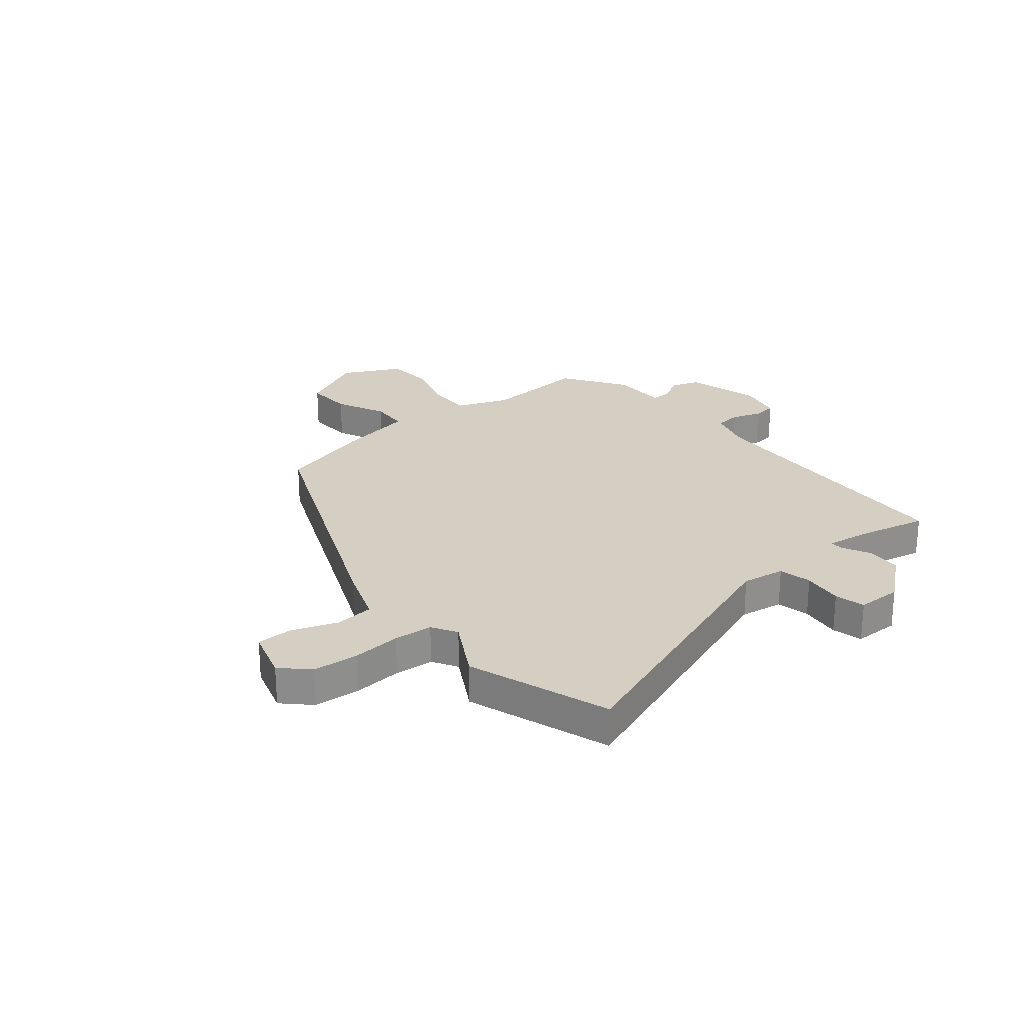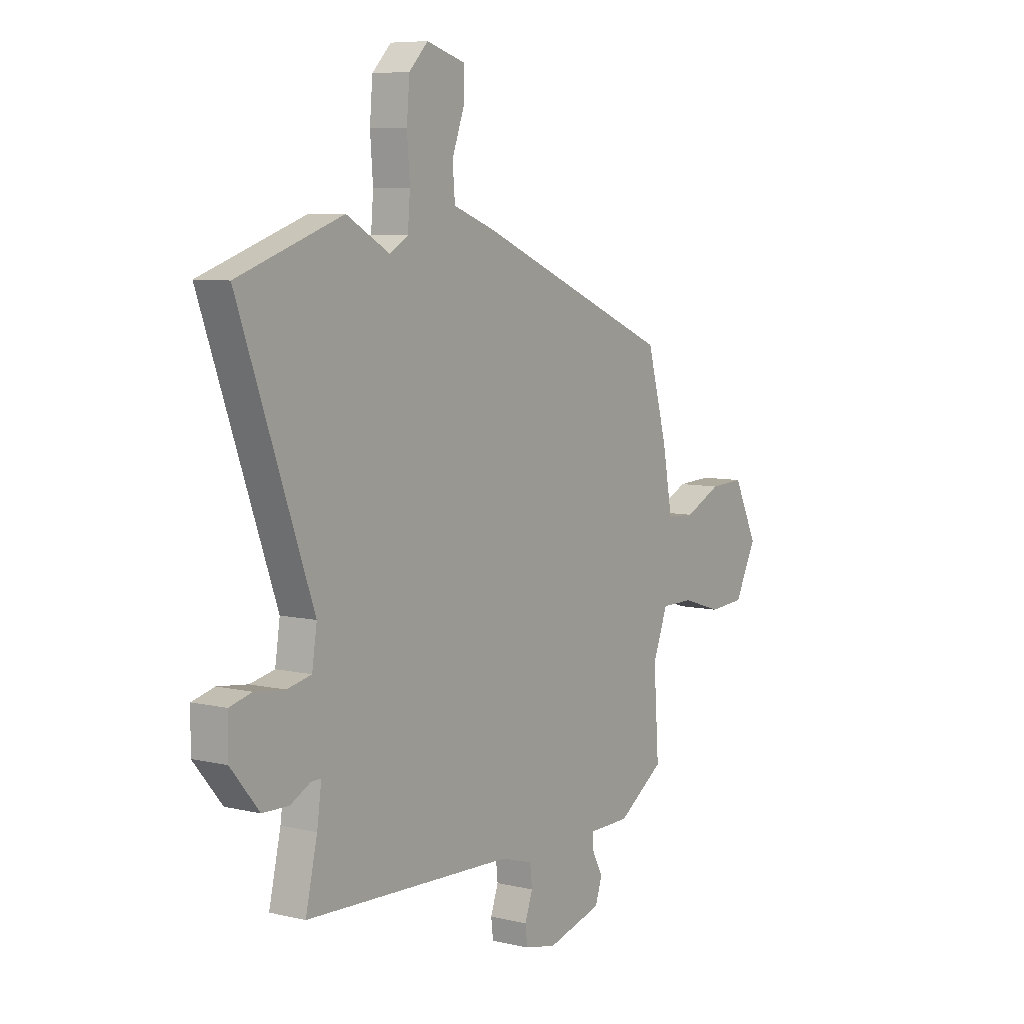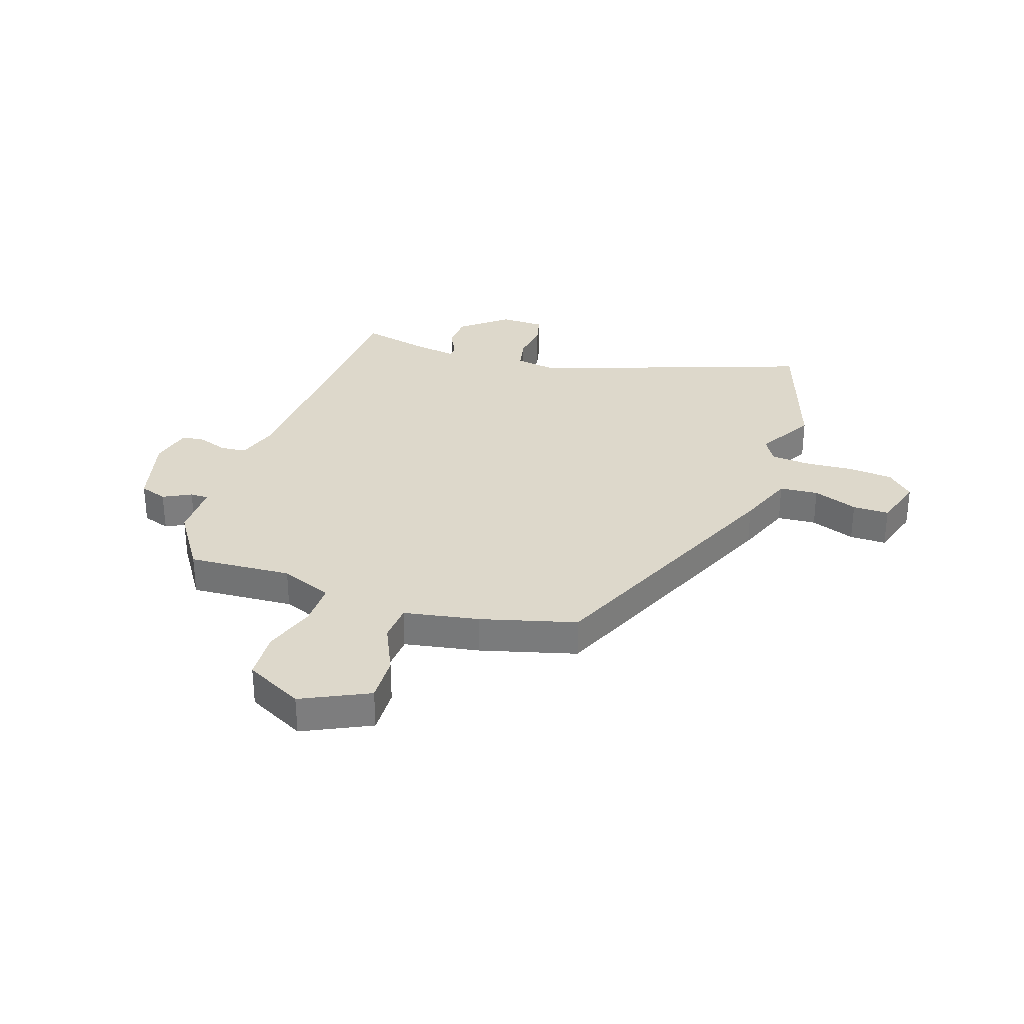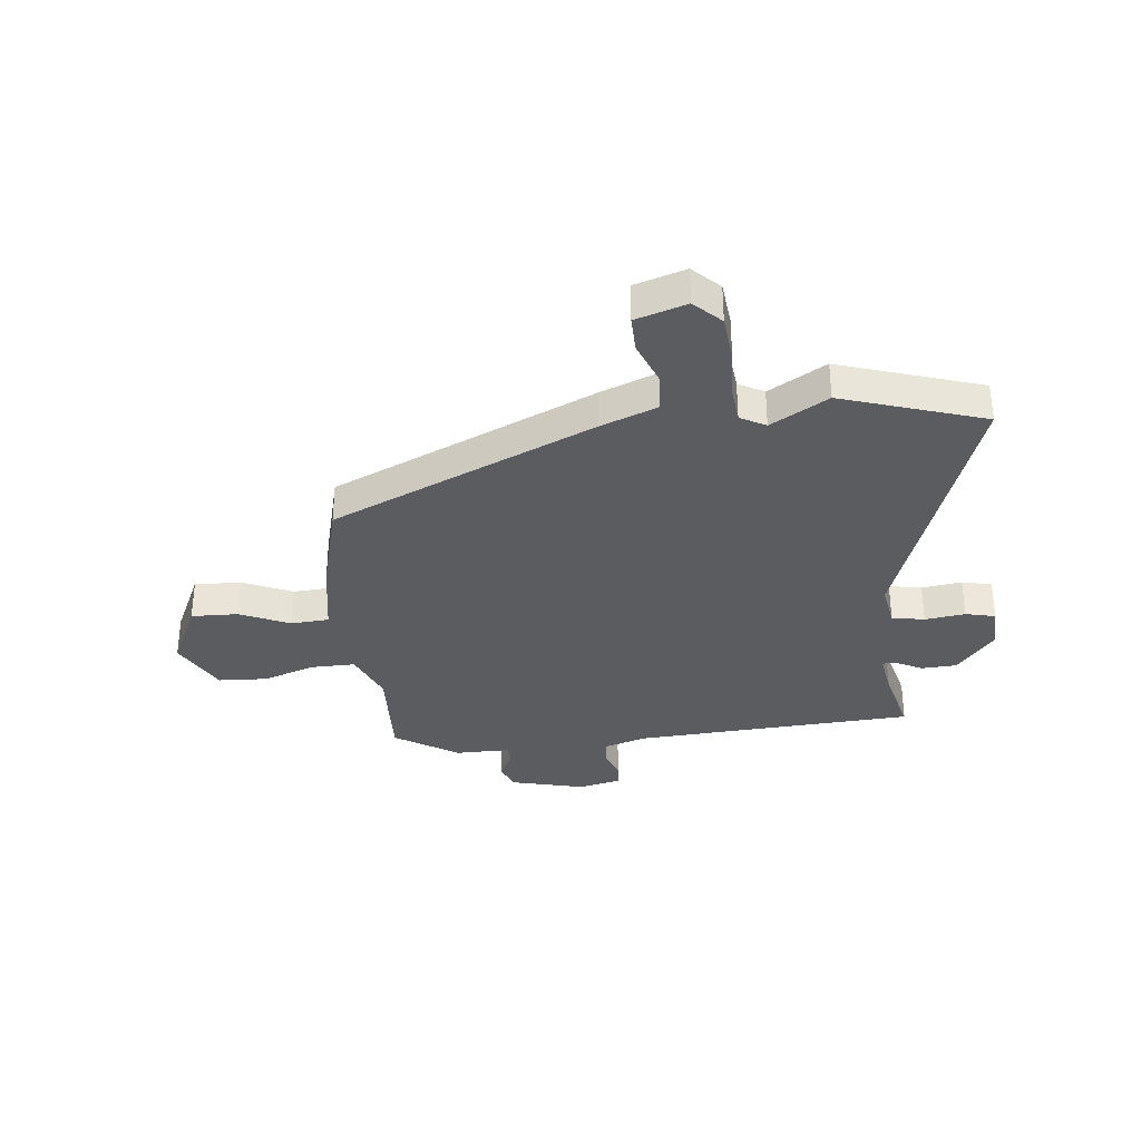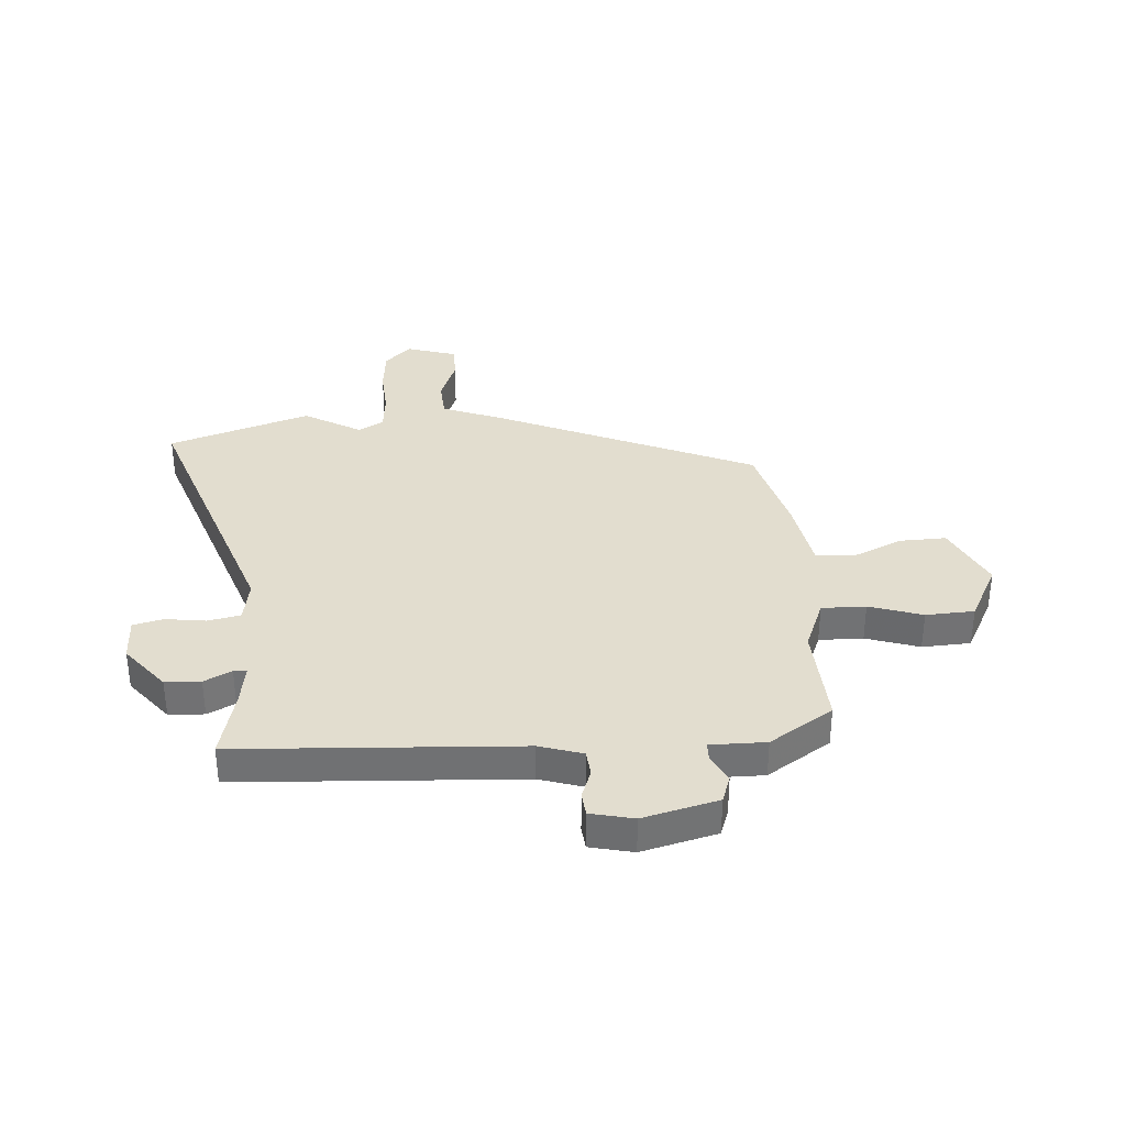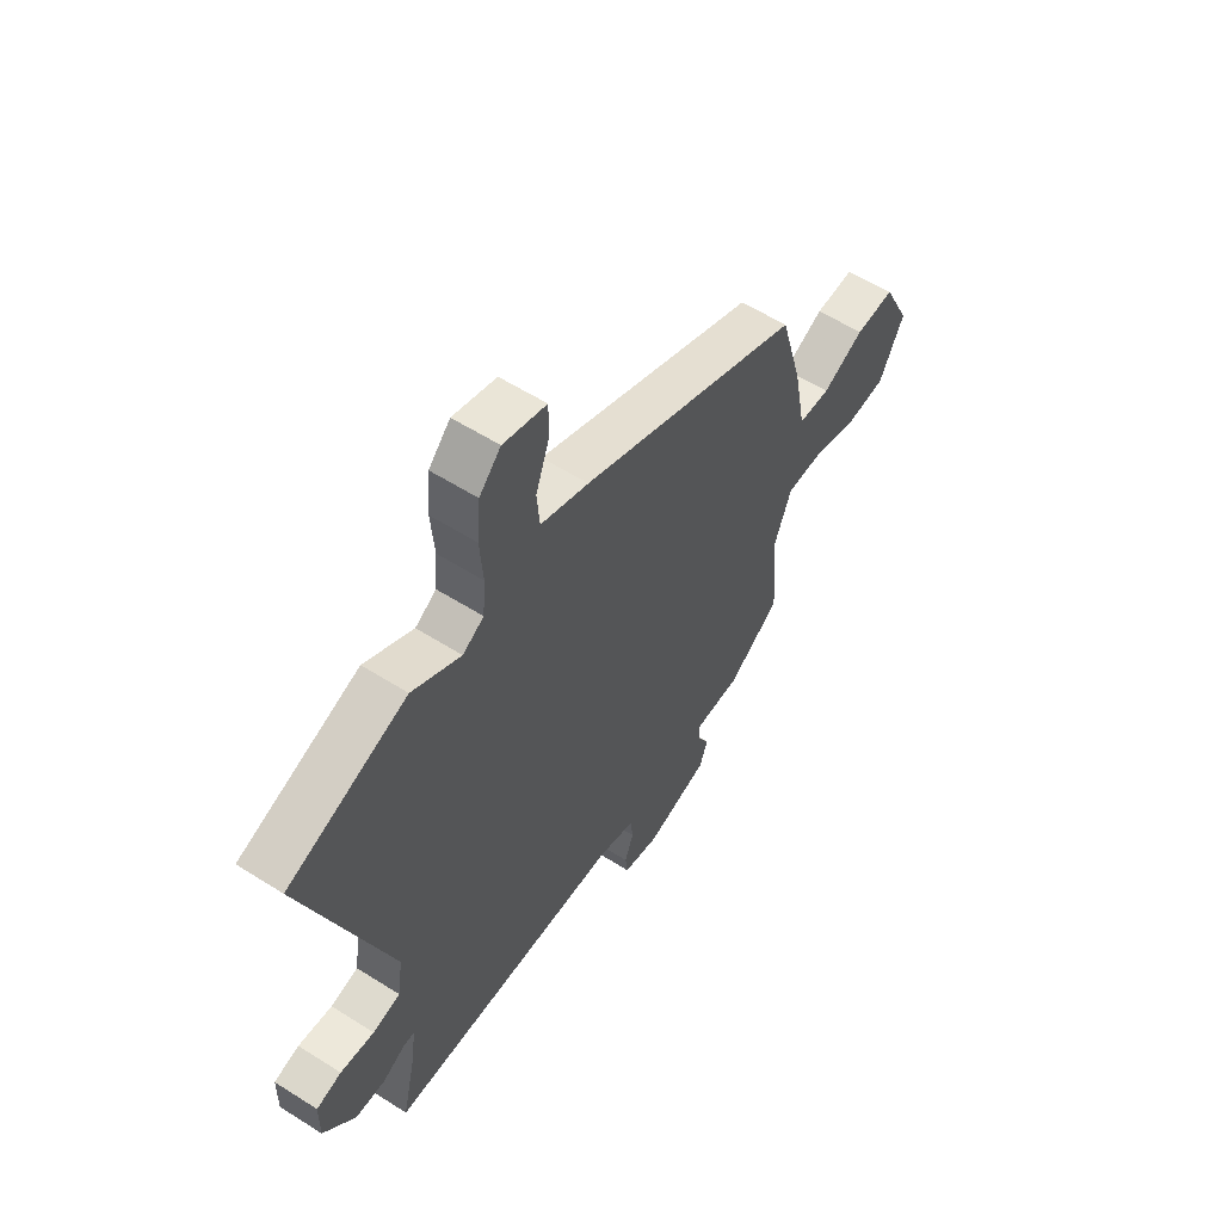
<metadata>
{"format":"obj","ext":"obj","renderer":"f3d","projection":"perspective","resolution":1024,"background":"white","views":[{"elev":25.4,"azim":50.6,"up":"+Y"},{"elev":7.2,"azim":124.2,"up":"+Z"},{"elev":31.3,"azim":-71.0,"up":"+Y"},{"elev":-33.8,"azim":7.2,"up":"+Y"},{"elev":34.8,"azim":176.7,"up":"+Y"},{"elev":57.8,"azim":123.3,"up":"+Z"}]}
</metadata>
<code>
v 0.403 0.07 0.534
v 0.662 0.07 0.444
v 0.48 0.07 -0.057
v 0.492 0.07 -0.136
v 0.552 0.07 -0.149
v 0.626 0.07 -0.14
v 0.681 0.07 -0.154
v 0.682 0.07 -0.236
v 0.612 0.07 -0.32
v 0.547 0.07 -0.322
v 0.497 0.07 -0.296
v 0.473 0.07 -0.296
v 0.484 0.07 -0.375
v 0.513 0.07 -0.502
v -0.004 0.07 -0.524
v -0.084 0.07 -0.548
v -0.089 0.07 -0.596
v -0.07 0.07 -0.65
v -0.075 0.07 -0.693
v -0.154 0.07 -0.71
v -0.291 0.07 -0.673
v -0.308 0.07 -0.622
v -0.281 0.07 -0.571
v -0.281 0.07 -0.537
v -0.383 0.07 -0.536
v -0.498 0.07 -0.459
v -0.485 0.07 -0.269
v -0.522 0.07 -0.173
v -0.603 0.07 -0.173
v -0.701 0.07 -0.204
v -0.79 0.07 -0.198
v -0.844 0.07 -0.091
v -0.784 0.07 0.031
v -0.698 0.07 0.027
v -0.607 0.07 -0.016
v -0.537 0.07 -0.012
v -0.511 0.07 0.126
v -0.462 0.07 0.3
v 0.023 0.07 0.506
v 0.128 0.07 0.545
v 0.134 0.07 0.616
v 0.104 0.07 0.698
v 0.104 0.07 0.765
v 0.198 0.07 0.793
v 0.245 0.07 0.745
v 0.252 0.07 0.662
v 0.245 0.07 0.572
v 0.251 0.07 0.501
v 0.297 0.07 0.474
v 0.403 0 0.534
v 0.662 0 0.444
v 0.48 0 -0.057
v 0.492 0 -0.136
v 0.552 0 -0.149
v 0.626 0 -0.14
v 0.681 0 -0.154
v 0.682 0 -0.236
v 0.612 0 -0.32
v 0.547 0 -0.322
v 0.497 0 -0.296
v 0.473 0 -0.296
v 0.484 0 -0.375
v 0.513 0 -0.502
v -0.004 0 -0.524
v -0.084 0 -0.548
v -0.089 0 -0.596
v -0.07 0 -0.65
v -0.075 0 -0.693
v -0.154 0 -0.71
v -0.291 0 -0.673
v -0.308 0 -0.622
v -0.281 0 -0.571
v -0.281 0 -0.537
v -0.383 0 -0.536
v -0.498 0 -0.459
v -0.485 0 -0.269
v -0.522 0 -0.173
v -0.603 0 -0.173
v -0.701 0 -0.204
v -0.79 0 -0.198
v -0.844 0 -0.091
v -0.784 0 0.031
v -0.698 0 0.027
v -0.607 0 -0.016
v -0.537 0 -0.012
v -0.511 0 0.126
v -0.462 0 0.3
v 0.023 0 0.506
v 0.128 0 0.545
v 0.134 0 0.616
v 0.104 0 0.698
v 0.104 0 0.765
v 0.198 0 0.793
v 0.245 0 0.745
v 0.252 0 0.662
v 0.245 0 0.572
v 0.251 0 0.501
v 0.297 0 0.474
f 44 45 46 47
f 44 47 48
f 41 42 43 44
f 40 41 44 48
f 39 40 48 49
f 36 37 38 39
f 32 33 34 35
f 32 35 36
f 29 30 31 32
f 28 29 32 36
f 27 28 36 39
f 24 25 26 27
f 20 21 22 23
f 20 23 24
f 17 18 19 20
f 16 17 20 24
f 15 16 24 27
f 13 14 15 27
f 8 9 10 11
f 8 11 12
f 5 6 7 8
f 4 5 8 12
f 3 4 12
f 49 1 2 3
f 49 3 12
f 27 39 49
f 12 13 27 49
f 96 95 94 93
f 97 96 93
f 93 92 91 90
f 97 93 90 89
f 98 97 89 88
f 88 87 86 85
f 84 83 82 81
f 85 84 81
f 81 80 79 78
f 85 81 78 77
f 88 85 77 76
f 76 75 74 73
f 72 71 70 69
f 73 72 69
f 69 68 67 66
f 73 69 66 65
f 76 73 65 64
f 76 64 63 62
f 60 59 58 57
f 61 60 57
f 57 56 55 54
f 61 57 54 53
f 61 53 52
f 52 51 50 98
f 61 52 98
f 98 88 76
f 98 76 62 61
f 1 50 51 2
f 2 51 52 3
f 3 52 53 4
f 4 53 54 5
f 5 54 55 6
f 6 55 56 7
f 7 56 57 8
f 8 57 58 9
f 9 58 59 10
f 10 59 60 11
f 11 60 61 12
f 12 61 62 13
f 13 62 63 14
f 14 63 64 15
f 15 64 65 16
f 16 65 66 17
f 17 66 67 18
f 18 67 68 19
f 19 68 69 20
f 20 69 70 21
f 21 70 71 22
f 22 71 72 23
f 23 72 73 24
f 24 73 74 25
f 25 74 75 26
f 26 75 76 27
f 27 76 77 28
f 28 77 78 29
f 29 78 79 30
f 30 79 80 31
f 31 80 81 32
f 32 81 82 33
f 33 82 83 34
f 34 83 84 35
f 35 84 85 36
f 36 85 86 37
f 37 86 87 38
f 38 87 88 39
f 39 88 89 40
f 40 89 90 41
f 41 90 91 42
f 42 91 92 43
f 43 92 93 44
f 44 93 94 45
f 45 94 95 46
f 46 95 96 47
f 47 96 97 48
f 48 97 98 49
f 49 98 50 1

</code>
